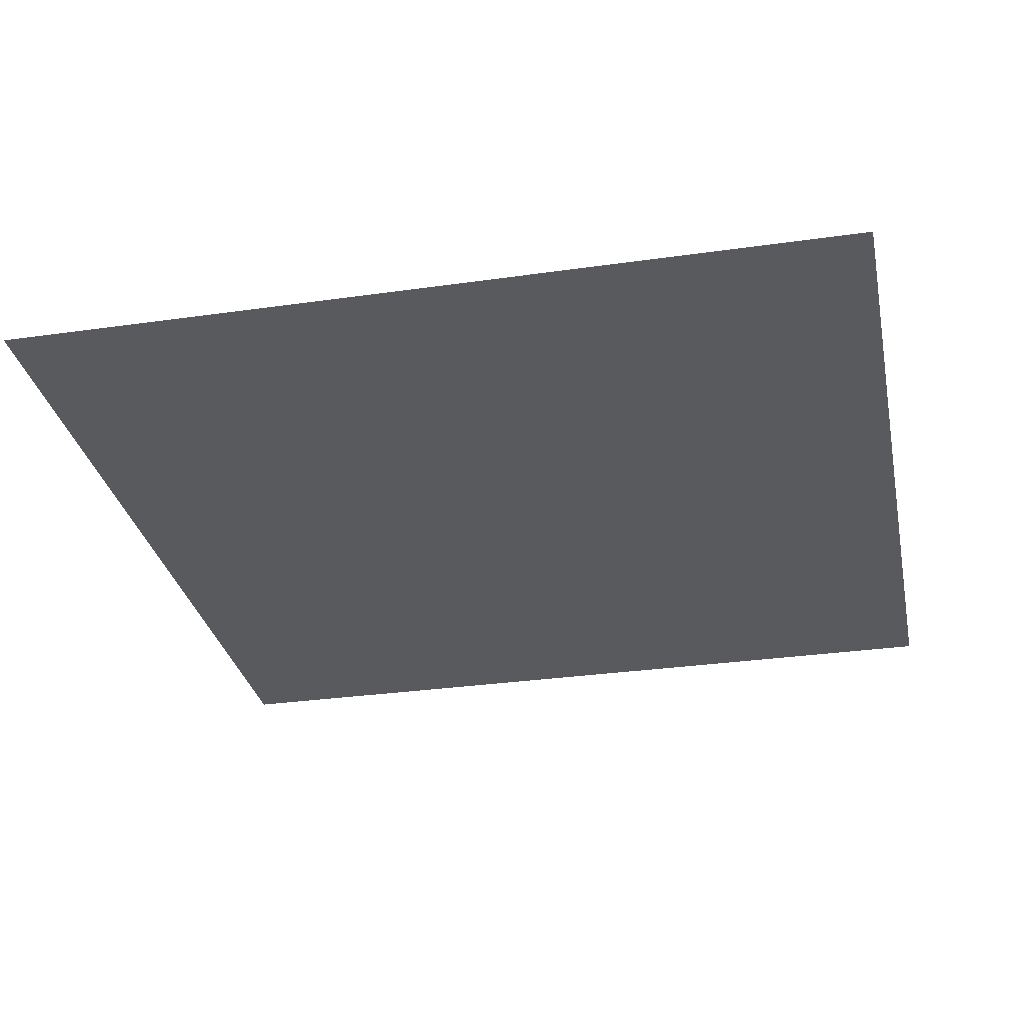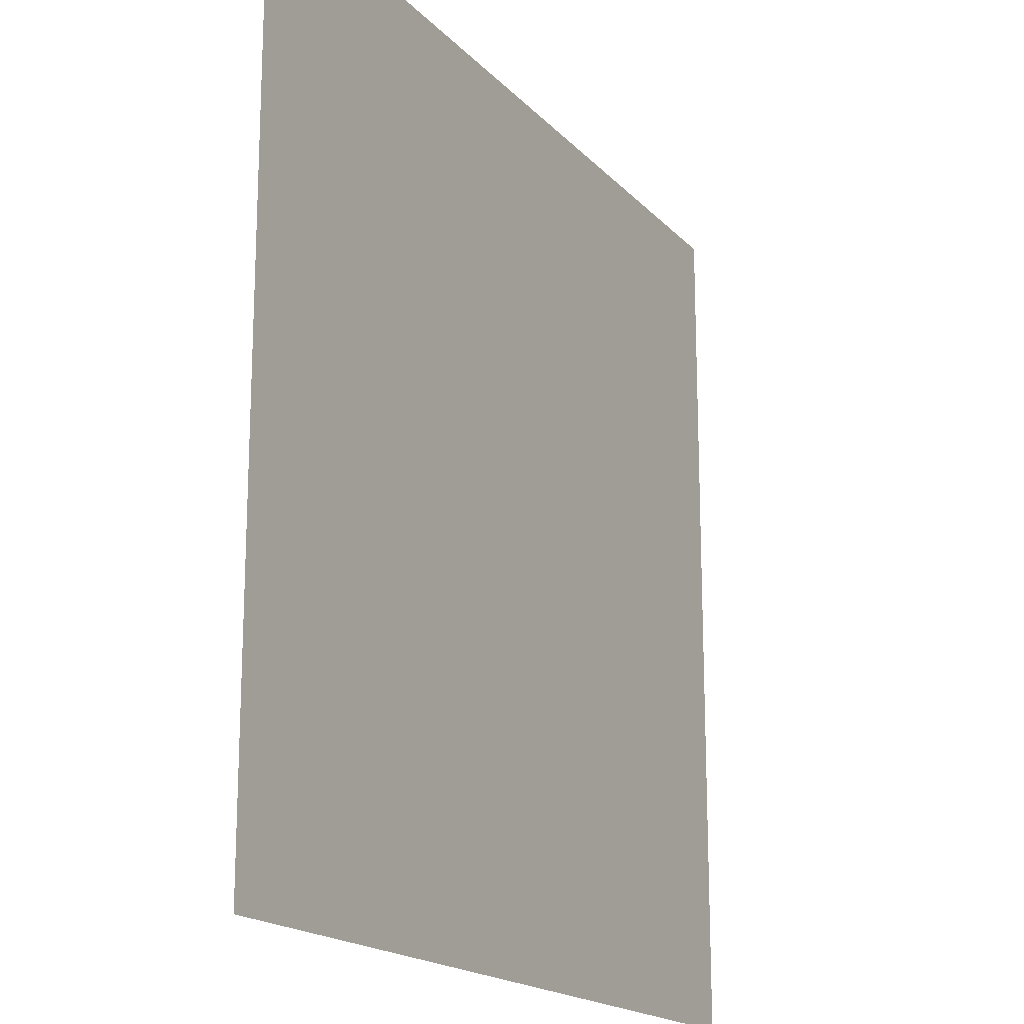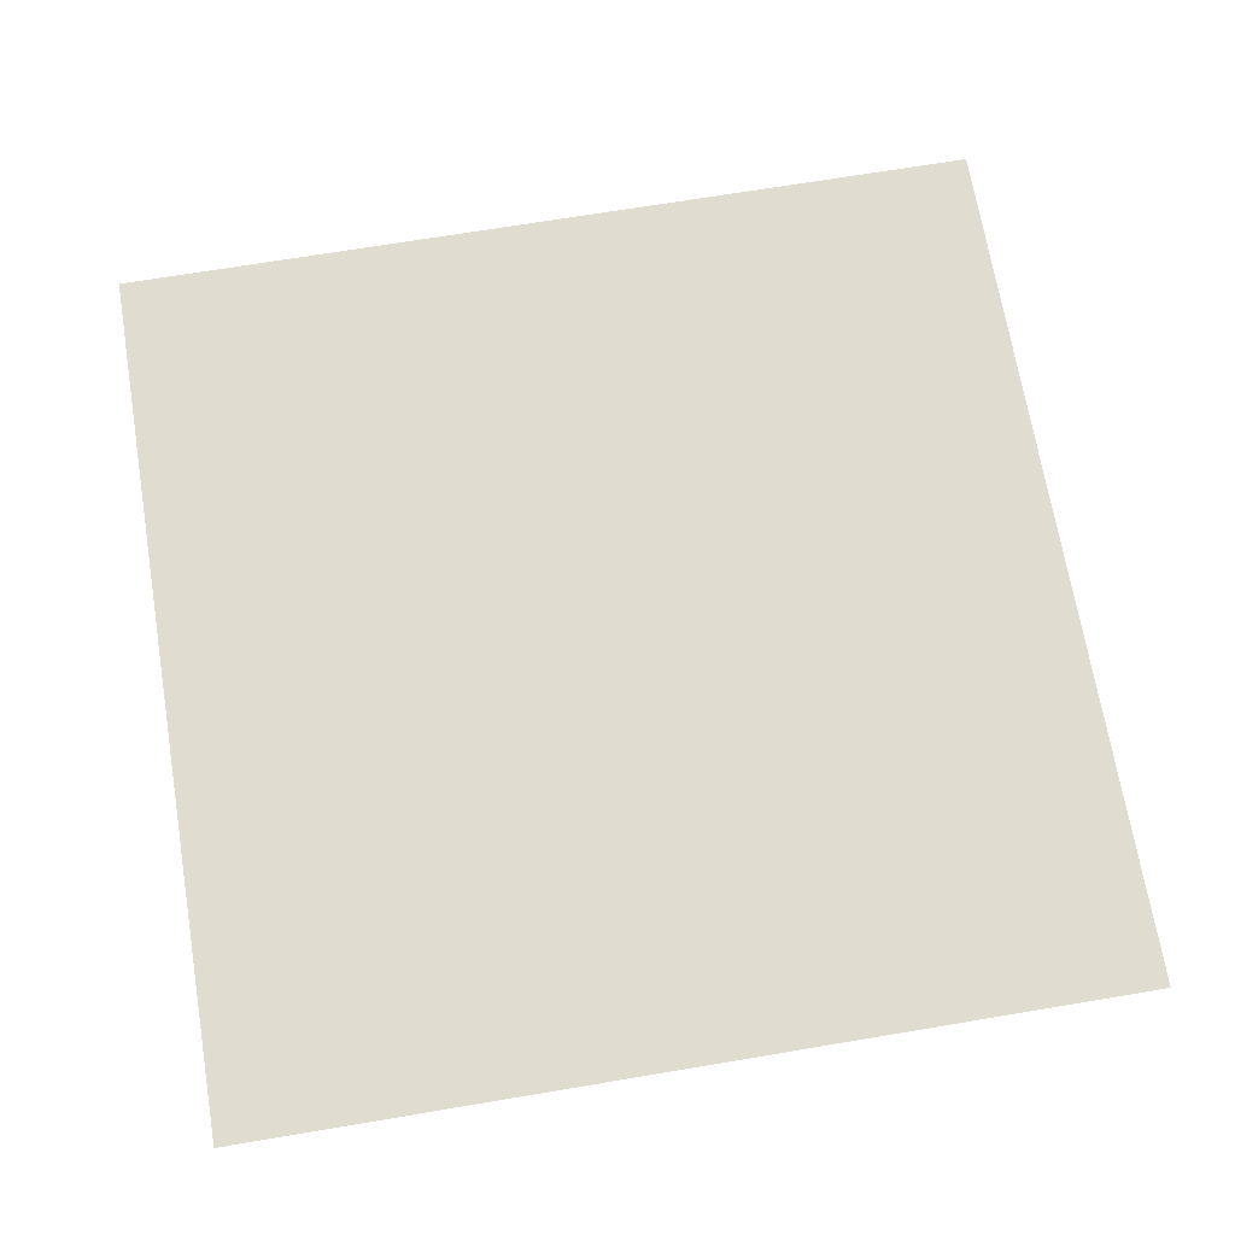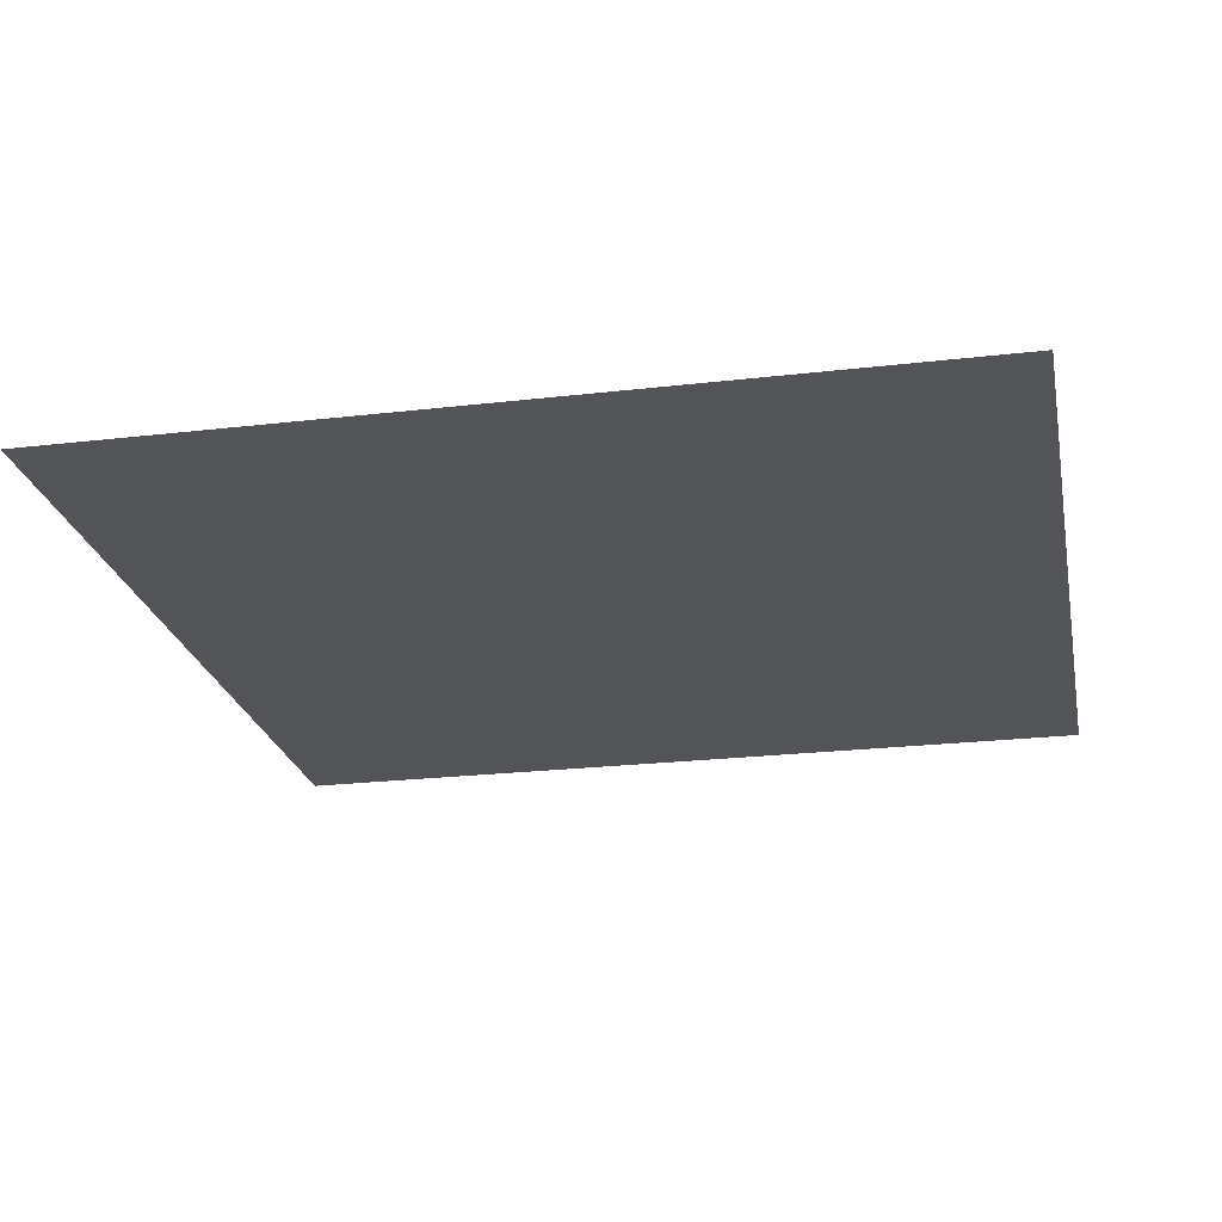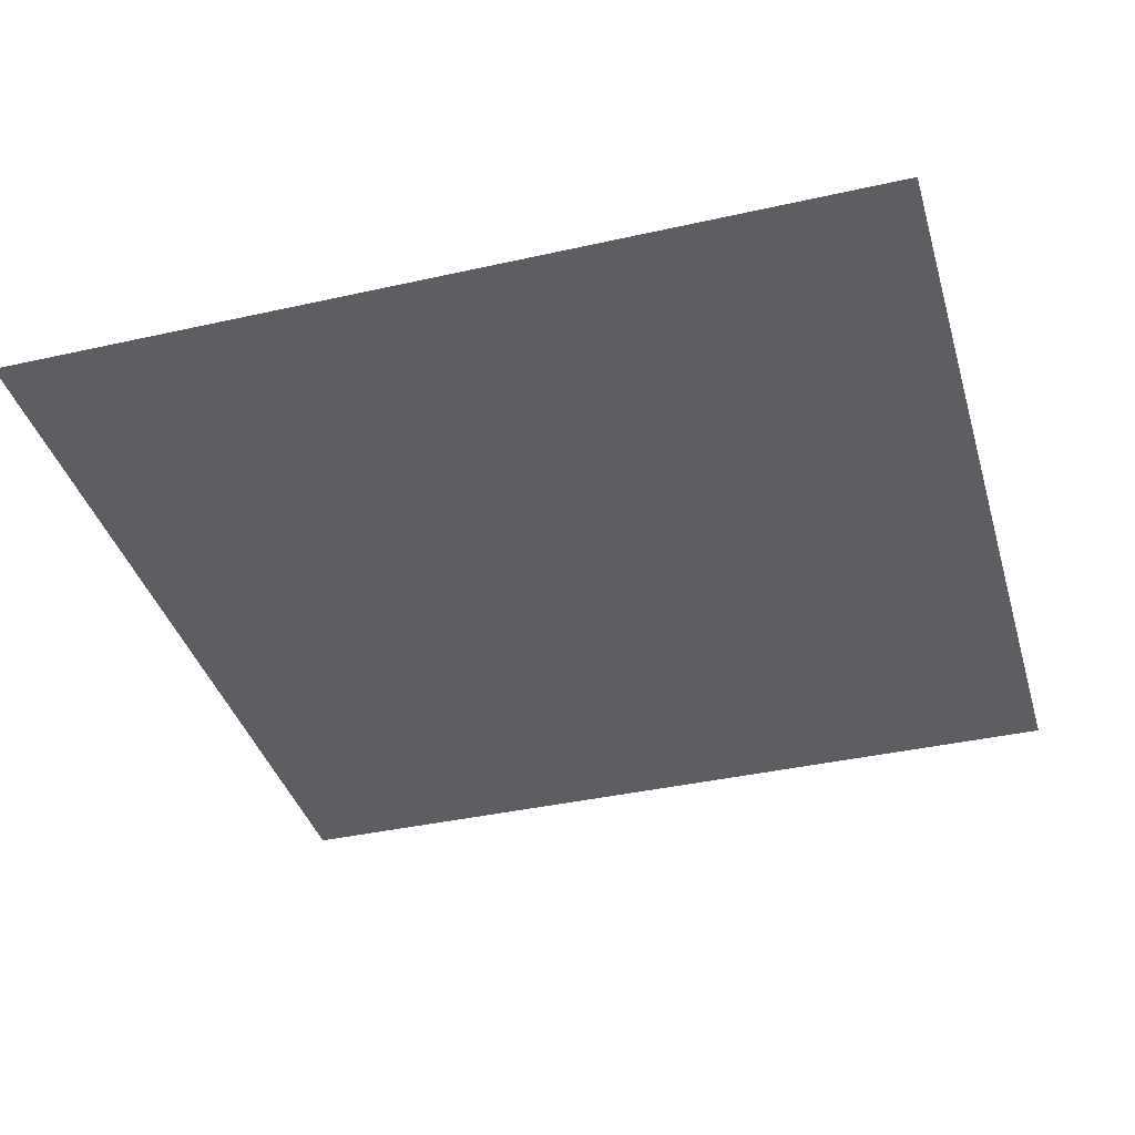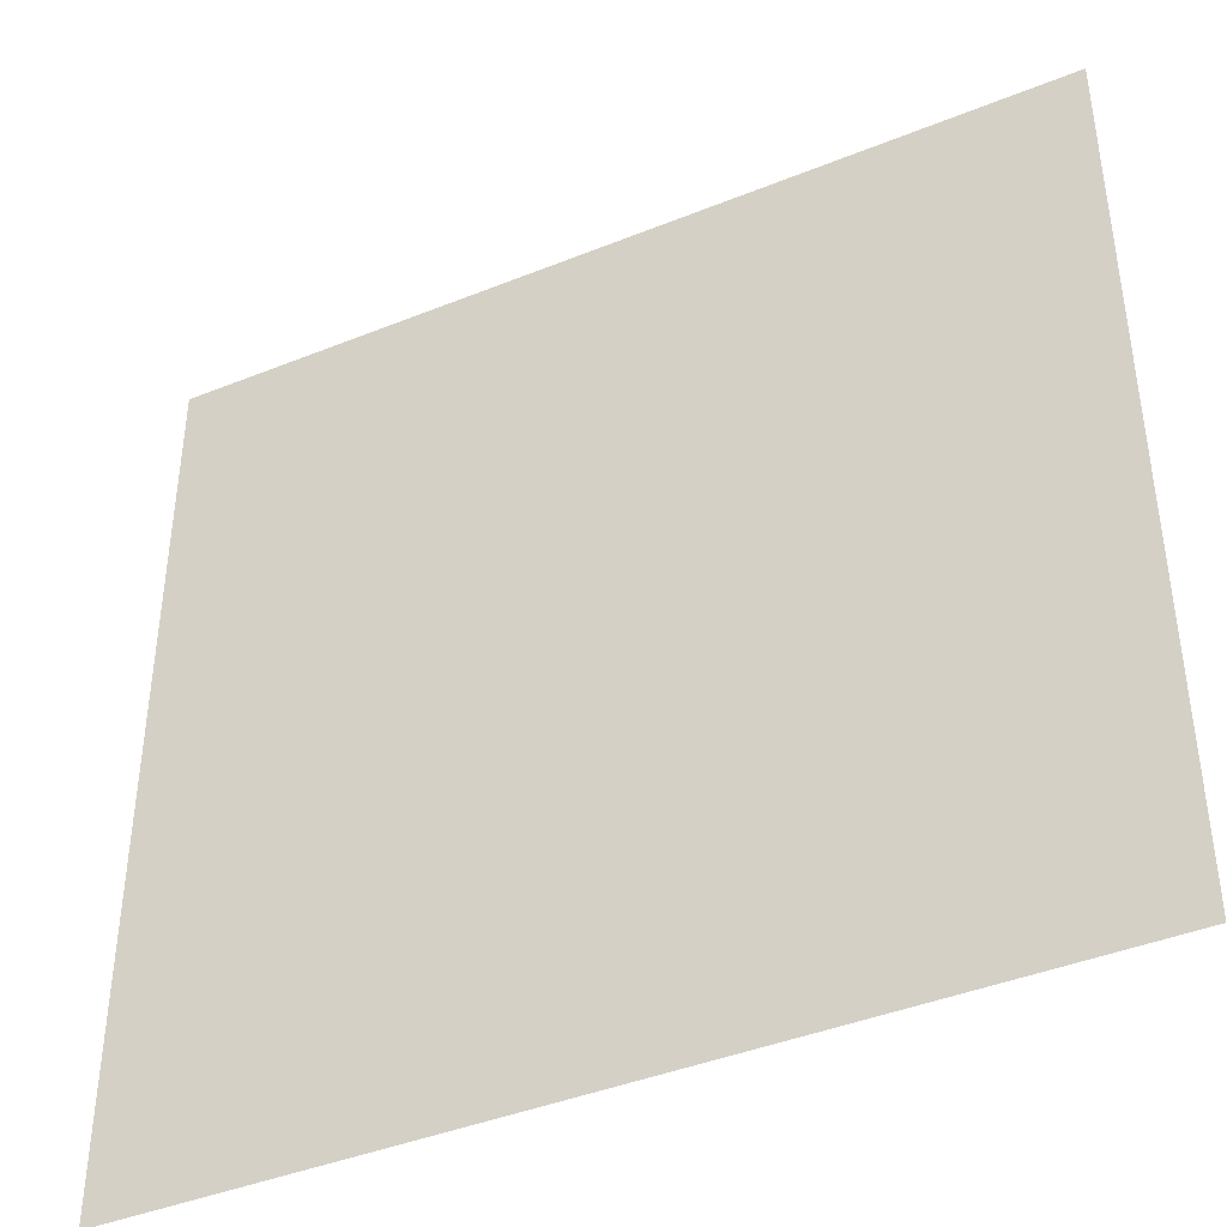
<metadata>
{"format":"obj","ext":"obj","renderer":"f3d","projection":"perspective","resolution":1024,"background":"white","views":[{"elev":-30.8,"azim":-78.4,"up":"+Z"},{"elev":-17.8,"azim":-61.8,"up":"+Y"},{"elev":69.7,"azim":170.5,"up":"+Z"},{"elev":-23.3,"azim":101.2,"up":"+Z"},{"elev":-38.4,"azim":-164.1,"up":"+Z"},{"elev":-41.8,"azim":-154.0,"up":"+Y"}]}
</metadata>
<code>
v  1 -1 0
v  -1 -1 0
v  -1 1 0
v  1 1 0
g Plane
f 1 2 3
f 3 4 1

</code>
